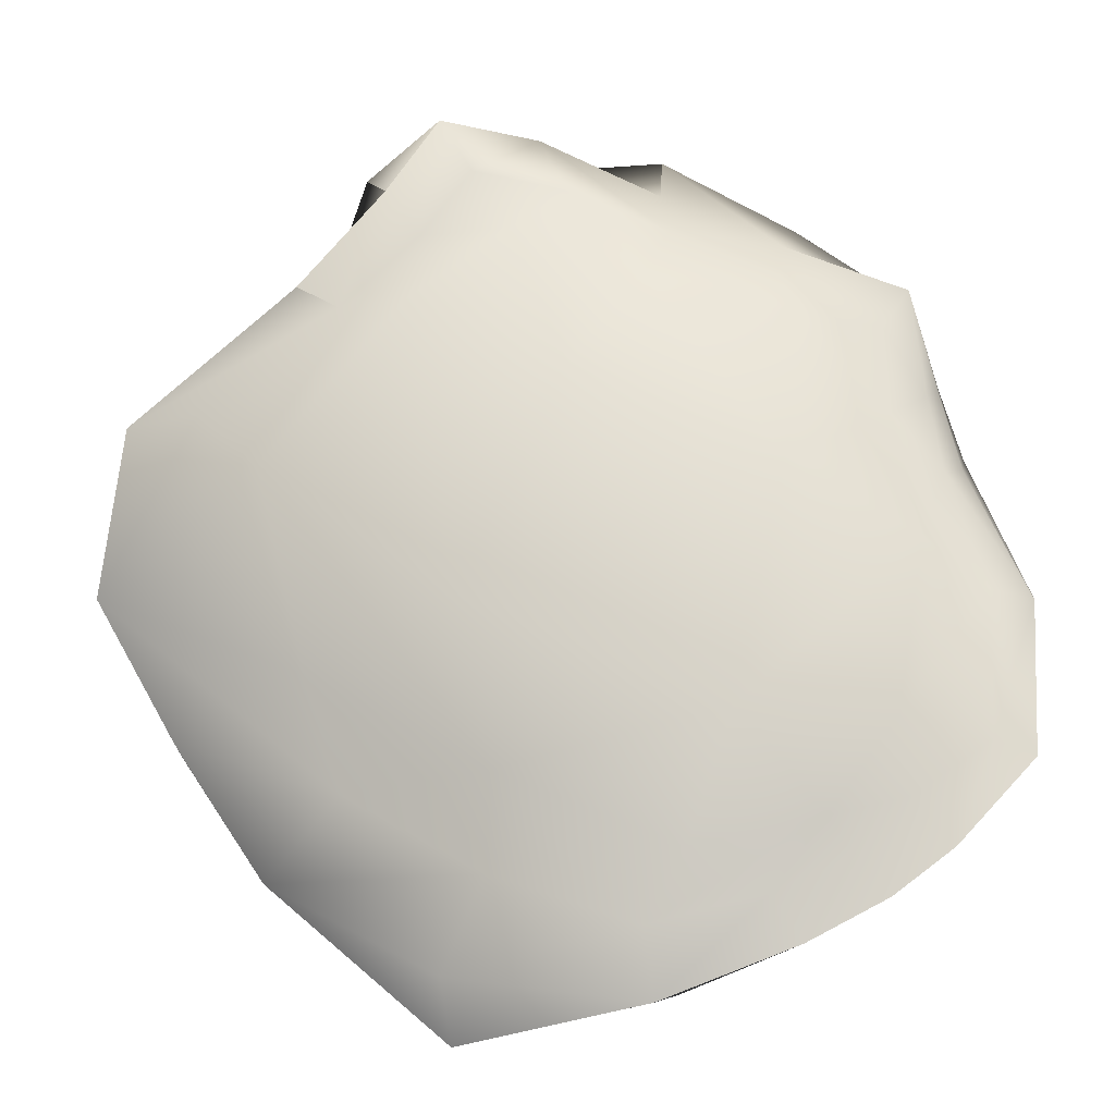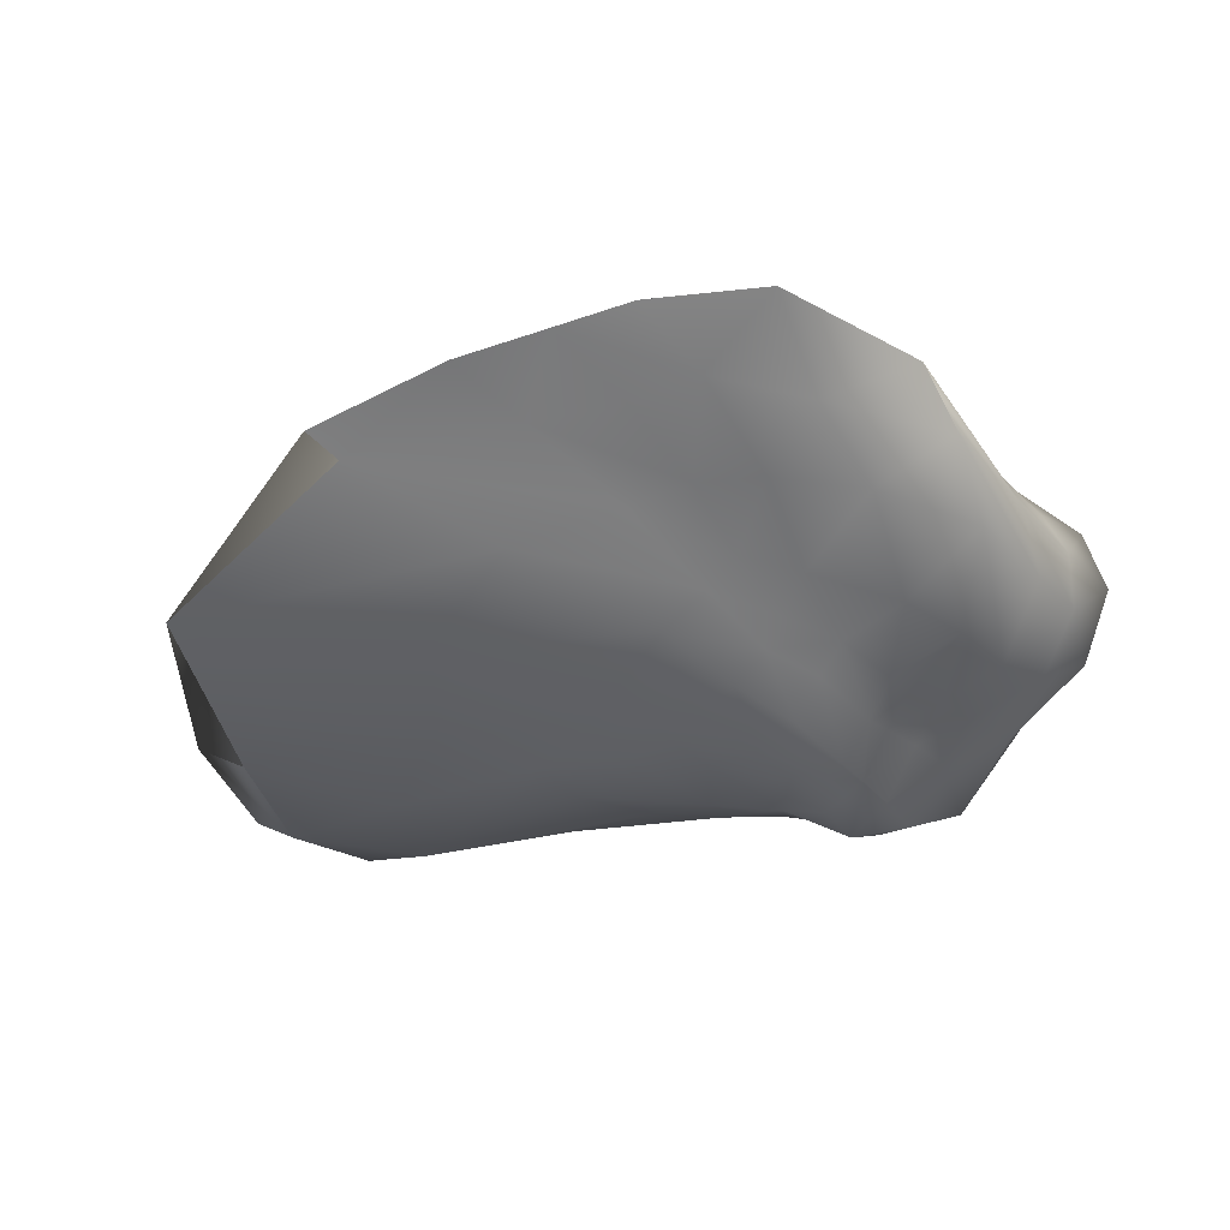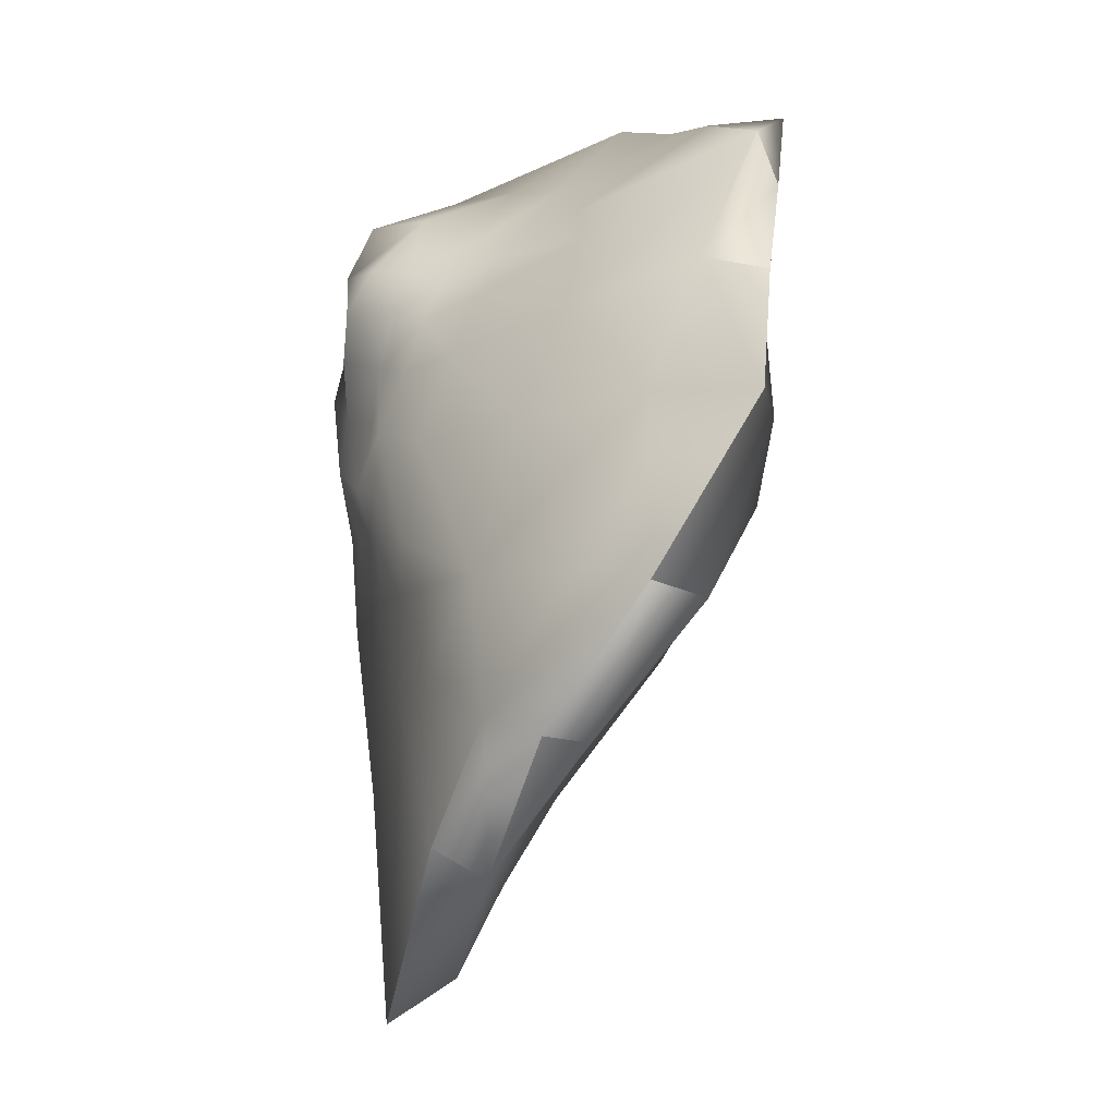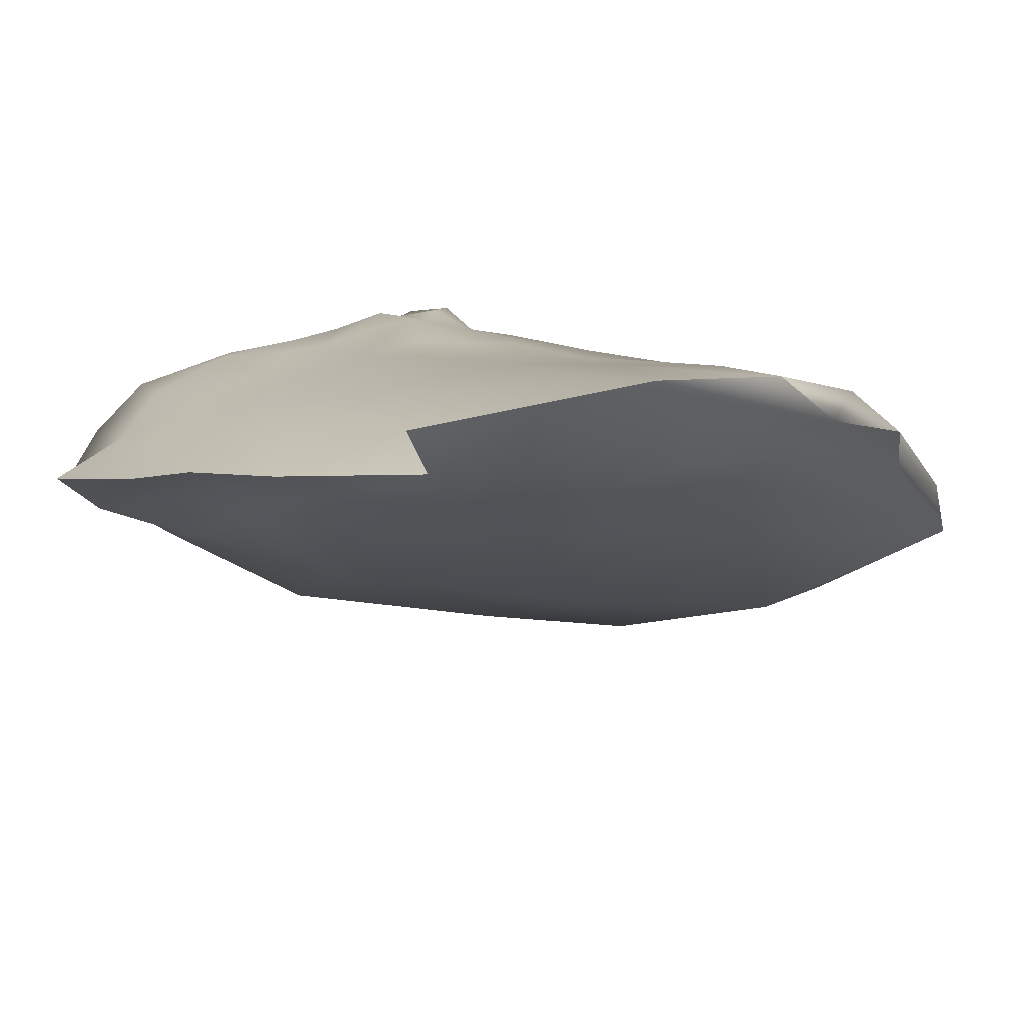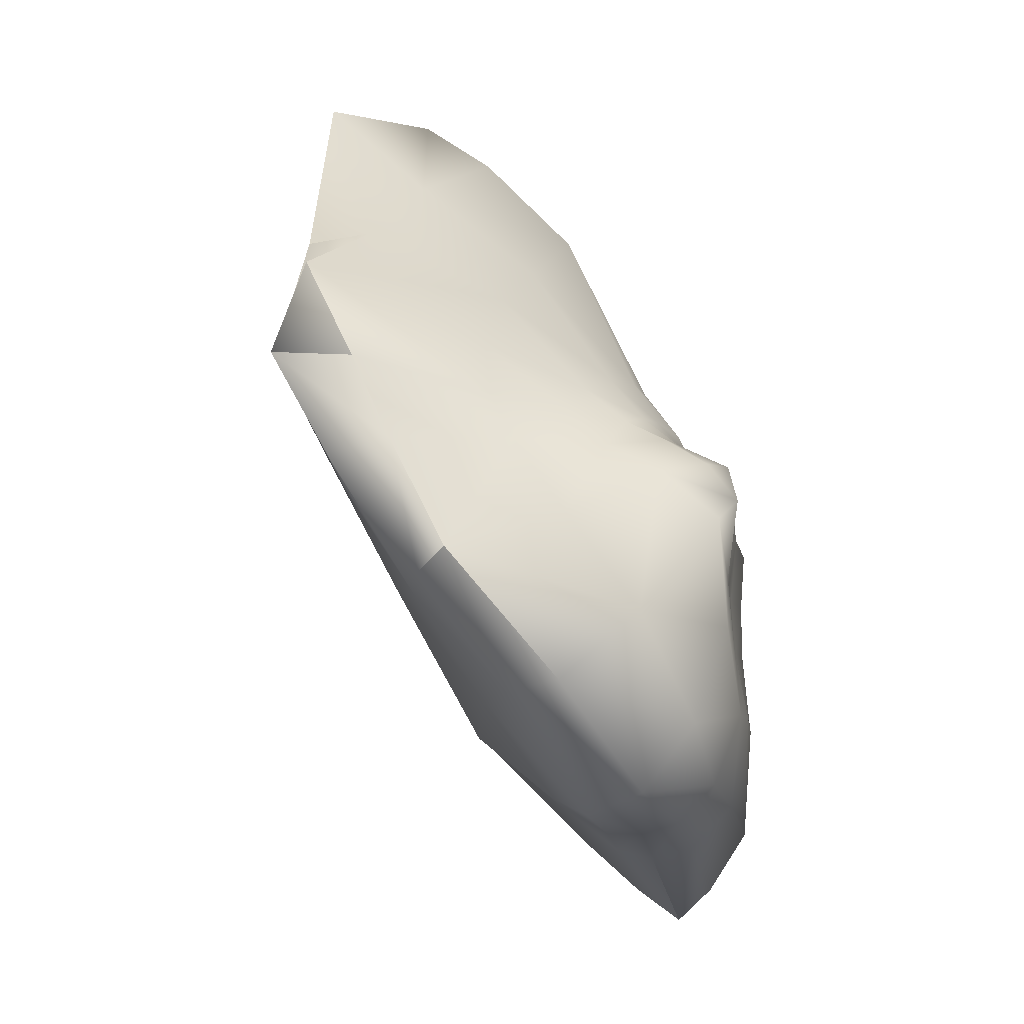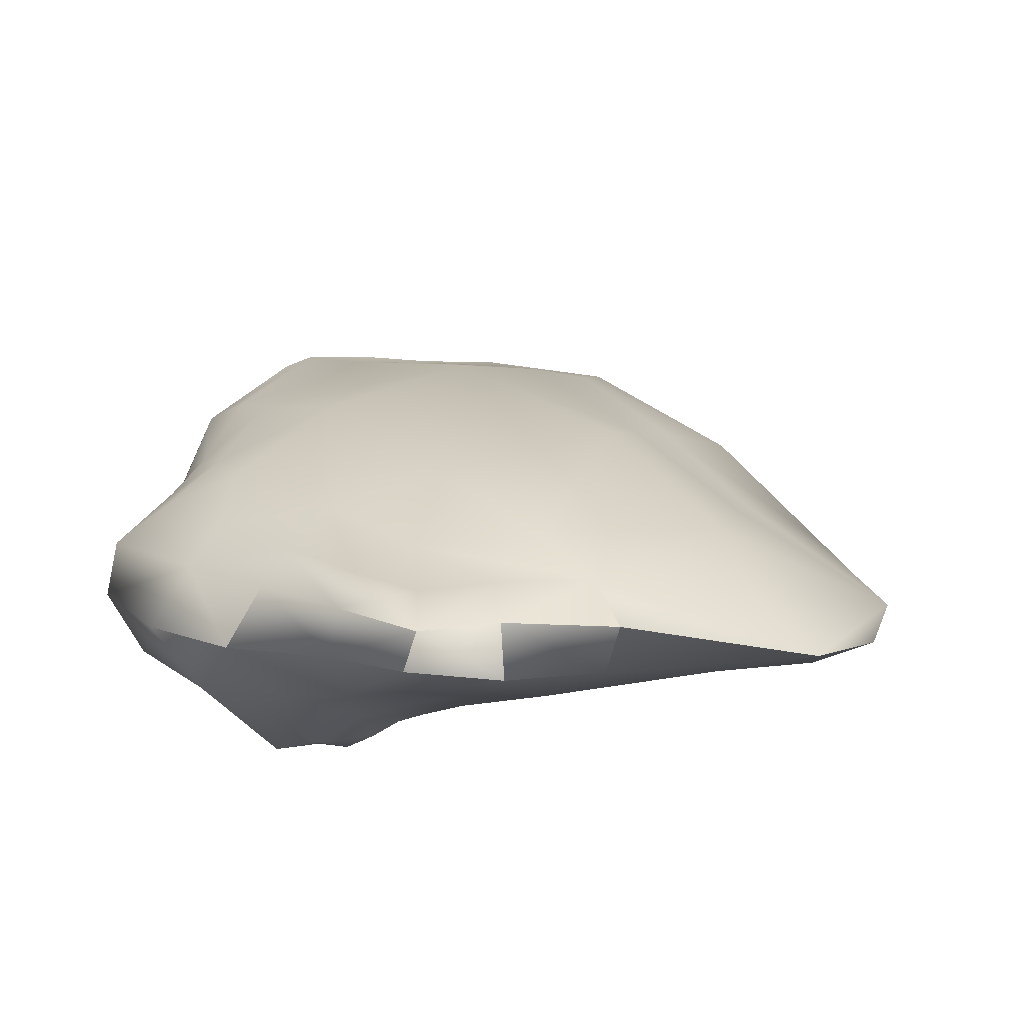
<metadata>
{"format":"obj","ext":"obj","renderer":"f3d","projection":"perspective","resolution":1024,"background":"white","views":[{"elev":-37.6,"azim":-172.9,"up":"+Z"},{"elev":-43.1,"azim":-132.7,"up":"+Y"},{"elev":1.8,"azim":76.2,"up":"+Z"},{"elev":-80.0,"azim":-0.5,"up":"+Z"},{"elev":75.2,"azim":-106.2,"up":"+Z"},{"elev":39.6,"azim":25.4,"up":"+Y"}]}
</metadata>
<code>
o Mesh
v -0.6308 -2.169 0.7715
v -1.235 -2.267 0.9492
v -1.741 -2.137 1.012
v -2.295 -1.957 0.8056
v -0.5288 -2.015 1.465
v -1.13 -2.194 1.558
v -1.703 -2.254 1.77
v -2.244 -2.064 1.608
v -0.4551 -1.948 2.114
v -1.008 -2.257 2.209
v -1.583 -2.158 2.206
v -2.175 -1.933 1.976
v -0.4621 -1.783 2.711
v -0.877 -2.237 2.756
v -1.471 -2.118 2.702
v -2.154 -1.865 2.452
v 2.82 -0.02018 -1.34
v 0.7586 -0.2167 -2.62
v -1.305 -0.3822 -3.633
v -2.796 -0.5054 -3.291
v 3.198 1.288 0.605
v 0.9895 0.9161 -1.106
v -1.921 0.3311 -2.361
v -3.625 -0.1185 -2.337
v 1.467 1.942 2.335
v -0.3073 1.62 1.434
v -2.631 1.122 0.2803
v -4.046 0.286 -0.3101
v 0.2837 1.987 3.248
v -1.182 1.651 2.692
v -2.93 1.228 2.224
v -3.834 0.4853 1.312
v -0.06276 -1.988 -0.4554
v -0.7955 -1.975 -0.6623
v -1.699 -1.994 -0.9199
v -2.305 -1.784 -0.8535
v 1.15 -1.984 -1.553
v 0.0008922 -2.099 -2.6
v -1.42 -1.832 -2.795
v -2.463 -1.585 -2.147
v 2.926 -2.021 -2.787
v 1.429 -2.208 -4.855
v -1.095 -1.653 -4.675
v -2.512 -1.378 -3.502
v 3.485 -1.568 -3.047
v 1.448 -1.462 -4.398
v -0.8565 -1.252 -4.965
v -2.454 -1.132 -4.444
v -3.083 -1.662 -0.2082
v -3.571 -1.788 0.7647
v -3.614 -1.747 1.571
v -3.547 -1.66 2.335
v -3.645 -1.455 -1.304
v -4.257 -1.475 -0.4257
v -4.623 -1.429 0.816
v -4.4 -1.236 1.995
v -4.023 -1.203 -2.564
v -4.49 -1.096 -1.421
v -5.05 -0.9512 0.03489
v -4.666 -0.724 1.511
v -4.116 -0.9374 -3.509
v -5.06 -0.7834 -2.554
v -5.234 -0.5571 -0.6562
v -4.61 -0.3134 1.051
v -2.714 -1.597 3.388
v -1.634 -1.806 3.779
v -0.9591 -1.345 3.818
v -0.4432 -0.9267 3.505
v -3.643 -0.9228 3.696
v -2.432 -0.6674 4.175
v -1.207 -0.2224 4.198
v -0.2769 0.06116 4.116
v -4.173 -0.1927 3.604
v -2.931 0.3592 4.377
v -1.402 1.119 4.965
v -0.09816 1.339 4.78
v -4.188 0.4052 3.235
v -2.757 0.8749 3.666
v -1.391 1.424 4.108
v -0.03716 1.997 4.614
v 0.3995 -0.9557 2.921
v 0.6159 -1.347 2.247
v 0.7647 -1.723 1.304
v 0.9129 -1.963 0.2341
v 1.001 0.0049 3.472
v 1.754 -0.3723 2.684
v 2.342 -0.953 1.496
v 3.164 -1.661 -0.04286
v 2.066 1.656 4.553
v 2.739 0.8467 3.157
v 3.652 0.02925 1.754
v 4.413 -0.9696 0.05958
v 1.769 1.988 4.022
v 2.851 1.538 3.044
v 4.92 0.7957 1.744
v 5.163 -0.3839 -0.03659
v -0.3369 1.888 3.872
v -1.478 1.499 3.449
v -2.694 1.094 3.009
v -3.835 0.6359 2.477
v -0.038 -1.521 2.624
v -0.5026 -1.608 3.191
v -0.1336 -1.265 3.061
v -0.892 -1.953 3.227
v -1.366 -2.154 3.169
v 0.07811 -0.6716 3.324
v 3.968 1.212 1.488
v 2.306 1.666 2.543
v 1.357 1.899 3.338
v 0.3555 0.1431 3.843
v 0.8717 1.471 4.752
v 1.107 2.267 4.828
v 0.7298 2.127 4.082
v -0.5668 -2.043 0.2543
v -0.04911 -2.054 0.1896
v -0.1016 -2.075 0.7223
v -0.03055 -2.026 1.38
v 0.02382 -1.745 2.056
v -2.774 -1.937 1.38
v -2.733 -1.836 1.765
v -2.774 -1.763 2.223
v -2.122 -1.824 2.943
v -2.723 -1.717 2.695
v -3.592 -1.506 2.96
v -4.21 -1.028 2.808
v -4.459 -0.567 2.507
v -4.427 -0.1924 2.161
v 5.234 0.1508 -0.2138
v -4.277 0.1456 1.801
v 4.44 -0.7703 -1.618
v 2.504 -0.7878 -2.448
v 2.417 -1.935 -1.074
v 3.899 -1.695 -1.411
v 4.443 -1.247 -1.54
v 0.794 -1.953 -0.3669
v -1.102 -2.066 0.1804
v -1.665 -2.053 0.1647
v -2.181 -1.919 0.1246
v -2.773 -1.865 0.6547
v -2.567 -1.803 -0.01982
v -4.735 -0.1915 -0.7329
v -2.794 -1.658 -0.8931
v -4.381 0.0124 0.8131
v 0.88 -0.8356 -3.542
v -0.8003 -0.8106 -4.29
v -2.155 -0.8079 -3.987
v -3.037 -0.8519 -3.61
v -3.395 -1.094 -3.975
v -3.682 -0.6623 -3.028
v -4.595 -0.4452 -2.525
v -3.102 -1.482 -1.808
v -3.31 -1.29 -2.871
f 1 5 6
f 1 6 2
f 7 3 2
f 7 2 6
f 4 3 7
f 4 7 8
f 6 5 9
f 6 9 10
f 6 10 11
f 6 11 7
f 11 12 8
f 11 8 7
f 14 10 9
f 14 9 13
f 14 15 11
f 14 11 10
f 16 12 11
f 16 11 15
f 21 17 18
f 21 18 22
f 23 22 18
f 23 18 19
f 23 19 20
f 23 20 24
f 22 26 25
f 22 25 21
f 22 23 27
f 22 27 26
f 23 24 28
f 23 28 27
f 26 30 29
f 26 29 25
f 27 31 30
f 27 30 26
f 27 28 32
f 27 32 31
f 38 37 33
f 38 33 34
f 38 34 35
f 38 35 39
f 39 35 36
f 39 36 40
f 42 41 37
f 42 37 38
f 42 38 39
f 42 39 43
f 43 39 40
f 43 40 44
f 42 46 45
f 42 45 41
f 42 43 47
f 42 47 46
f 48 47 43
f 48 43 44
f 54 53 49
f 54 49 50
f 55 54 50
f 55 50 51
f 55 51 52
f 55 52 56
f 53 54 58
f 53 58 57
f 59 58 54
f 59 54 55
f 59 55 56
f 59 56 60
f 62 61 57
f 62 57 58
f 58 59 63
f 58 63 62
f 63 59 60
f 63 60 64
f 70 69 65
f 70 65 66
f 70 66 67
f 70 67 71
f 71 67 68
f 71 68 72
f 74 73 69
f 74 69 70
f 75 74 70
f 75 70 71
f 75 71 72
f 75 72 76
f 78 77 73
f 78 73 74
f 75 79 78
f 75 78 74
f 76 80 79
f 76 79 75
f 86 85 81
f 86 81 82
f 87 86 82
f 87 82 83
f 88 87 83
f 88 83 84
f 89 85 86
f 89 86 90
f 91 90 86
f 91 86 87
f 91 87 88
f 91 88 92
f 90 94 93
f 90 93 89
f 95 94 90
f 95 90 91
f 91 92 96
f 91 96 95
f 30 98 97
f 30 97 29
f 30 31 99
f 30 99 98
f 100 99 31
f 100 31 32
f 77 78 99
f 77 99 100
f 78 79 98
f 78 98 99
f 80 97 98
f 80 98 79
f 116 1 114
f 116 114 115
f 2 136 114
f 2 114 1
f 137 136 2
f 137 2 3
f 3 4 138
f 3 138 137
f 139 140 138
f 139 138 4
f 1 116 117
f 1 117 5
f 8 119 139
f 8 139 4
f 117 118 9
f 117 9 5
f 120 119 8
f 120 8 12
f 9 118 101
f 9 101 13
f 121 120 12
f 121 12 16
f 103 102 13
f 103 13 101
f 13 102 104
f 13 104 14
f 14 104 105
f 14 105 15
f 122 16 15
f 122 15 105
f 16 122 123
f 16 123 121
f 128 130 131
f 128 131 17
f 18 17 131
f 18 131 144
f 18 144 145
f 18 145 19
f 20 19 145
f 20 145 146
f 20 146 147
f 20 147 149
f 128 17 21
f 128 21 107
f 24 20 149
f 24 149 150
f 21 25 108
f 21 108 107
f 24 150 141
f 24 141 28
f 29 109 108
f 29 108 25
f 28 141 143
f 28 143 32
f 33 135 115
f 33 115 114
f 34 33 114
f 34 114 136
f 35 34 136
f 35 136 137
f 35 137 138
f 35 138 36
f 36 138 140
f 36 140 142
f 37 132 135
f 37 135 33
f 40 36 142
f 40 142 151
f 41 133 132
f 41 132 37
f 44 40 151
f 44 151 152
f 45 134 133
f 45 133 41
f 148 48 44
f 148 44 152
f 45 131 130
f 45 130 134
f 45 46 144
f 45 144 131
f 46 47 145
f 46 145 144
f 47 48 146
f 47 146 145
f 48 148 147
f 48 147 146
f 49 142 140
f 49 140 139
f 50 49 139
f 50 139 119
f 51 50 119
f 51 119 120
f 51 120 121
f 51 121 52
f 124 52 121
f 124 121 123
f 53 151 142
f 53 142 49
f 56 52 124
f 56 124 125
f 57 152 151
f 57 151 53
f 60 56 125
f 60 125 126
f 148 152 57
f 148 57 61
f 64 60 126
f 64 126 127
f 149 147 148
f 149 148 61
f 61 62 150
f 61 150 149
f 63 141 150
f 63 150 62
f 63 64 143
f 63 143 141
f 127 129 143
f 127 143 64
f 65 124 123
f 65 123 122
f 66 65 122
f 66 122 105
f 67 66 105
f 67 105 104
f 67 104 102
f 67 102 68
f 68 102 103
f 68 103 106
f 69 125 124
f 69 124 65
f 72 68 106
f 72 106 110
f 73 126 125
f 73 125 69
f 111 76 72
f 111 72 110
f 77 127 126
f 77 126 73
f 112 80 76
f 112 76 111
f 81 106 103
f 81 103 101
f 82 81 101
f 82 101 118
f 83 82 118
f 83 118 117
f 84 83 117
f 84 117 116
f 84 116 115
f 84 115 135
f 85 110 106
f 85 106 81
f 88 84 135
f 88 135 132
f 89 111 110
f 89 110 85
f 133 92 88
f 133 88 132
f 89 93 112
f 89 112 111
f 96 92 133
f 96 133 134
f 112 93 109
f 112 109 113
f 93 94 108
f 93 108 109
f 95 107 108
f 95 108 94
f 95 96 128
f 95 128 107
f 96 134 130
f 96 130 128
f 113 109 29
f 113 29 97
f 32 143 129
f 32 129 100
f 77 100 129
f 77 129 127
f 80 112 113
f 80 113 97

</code>
